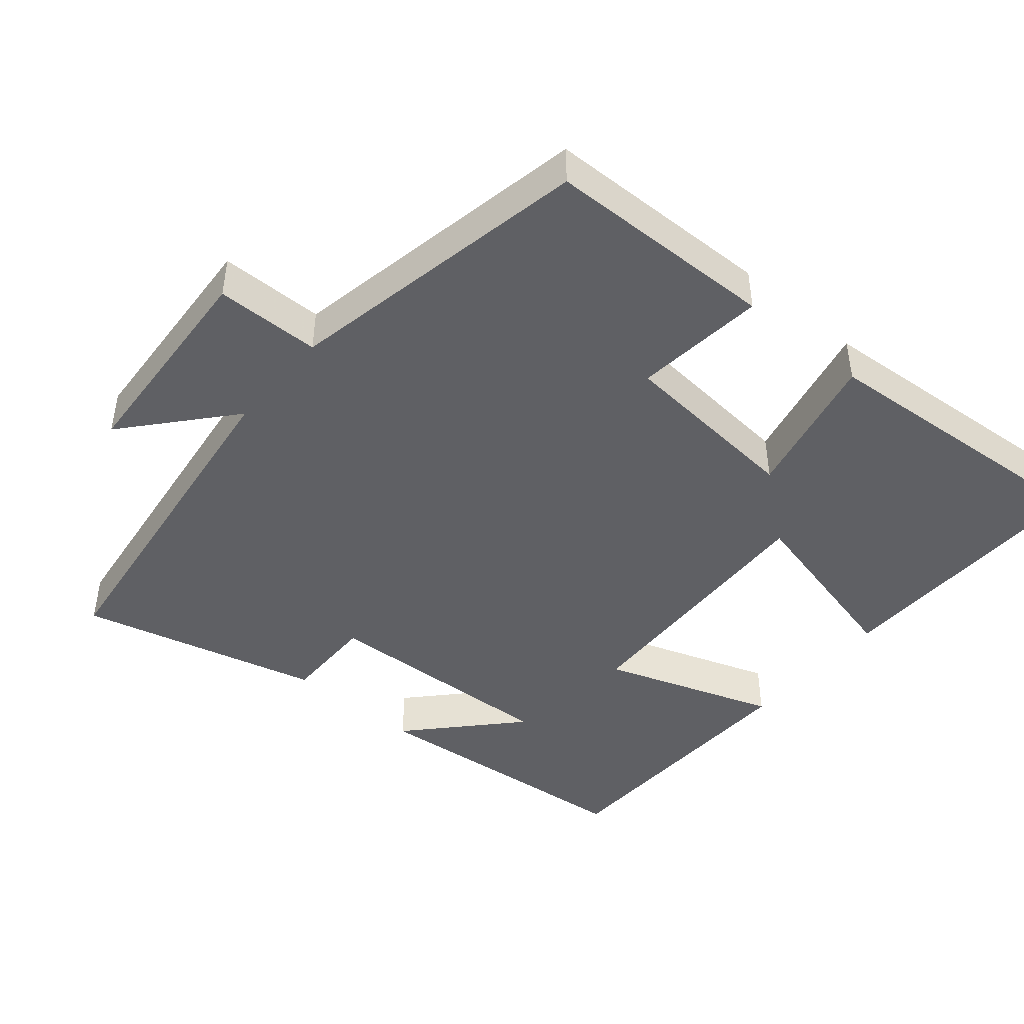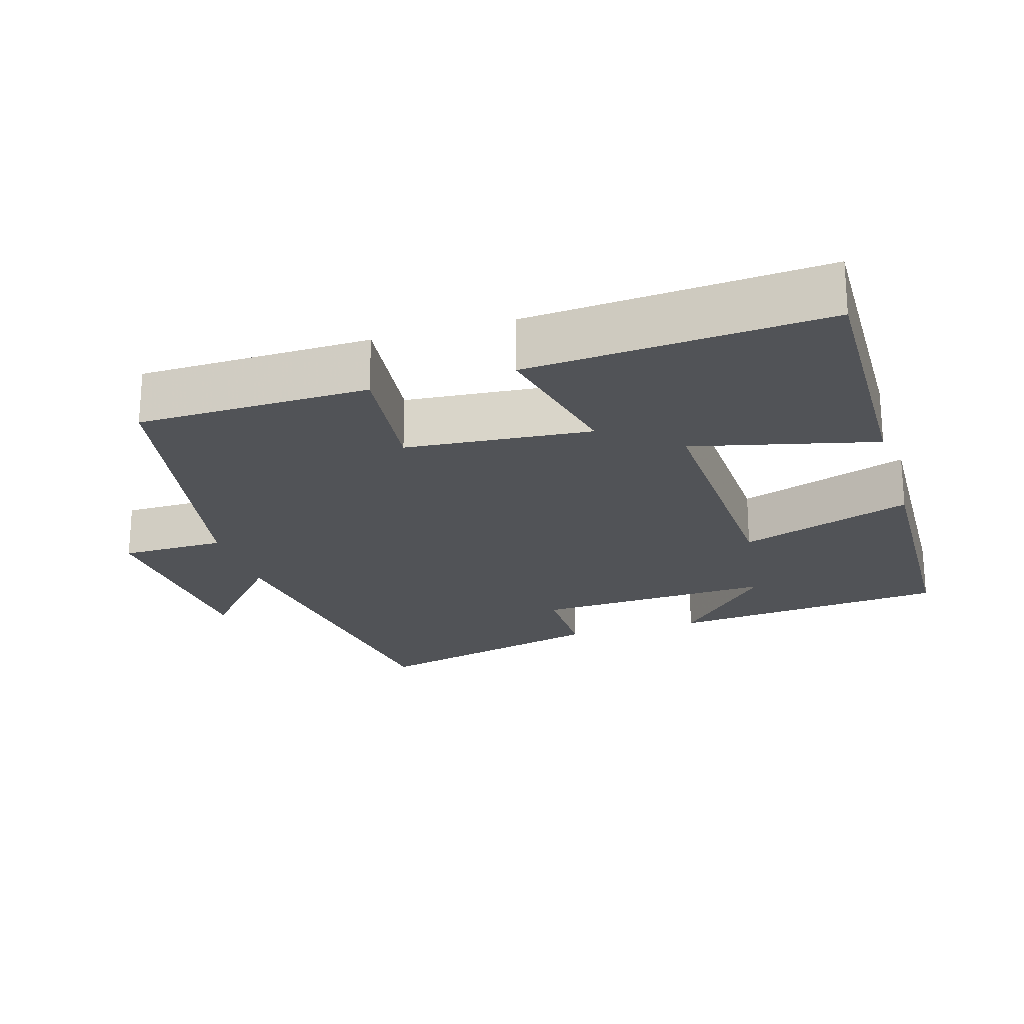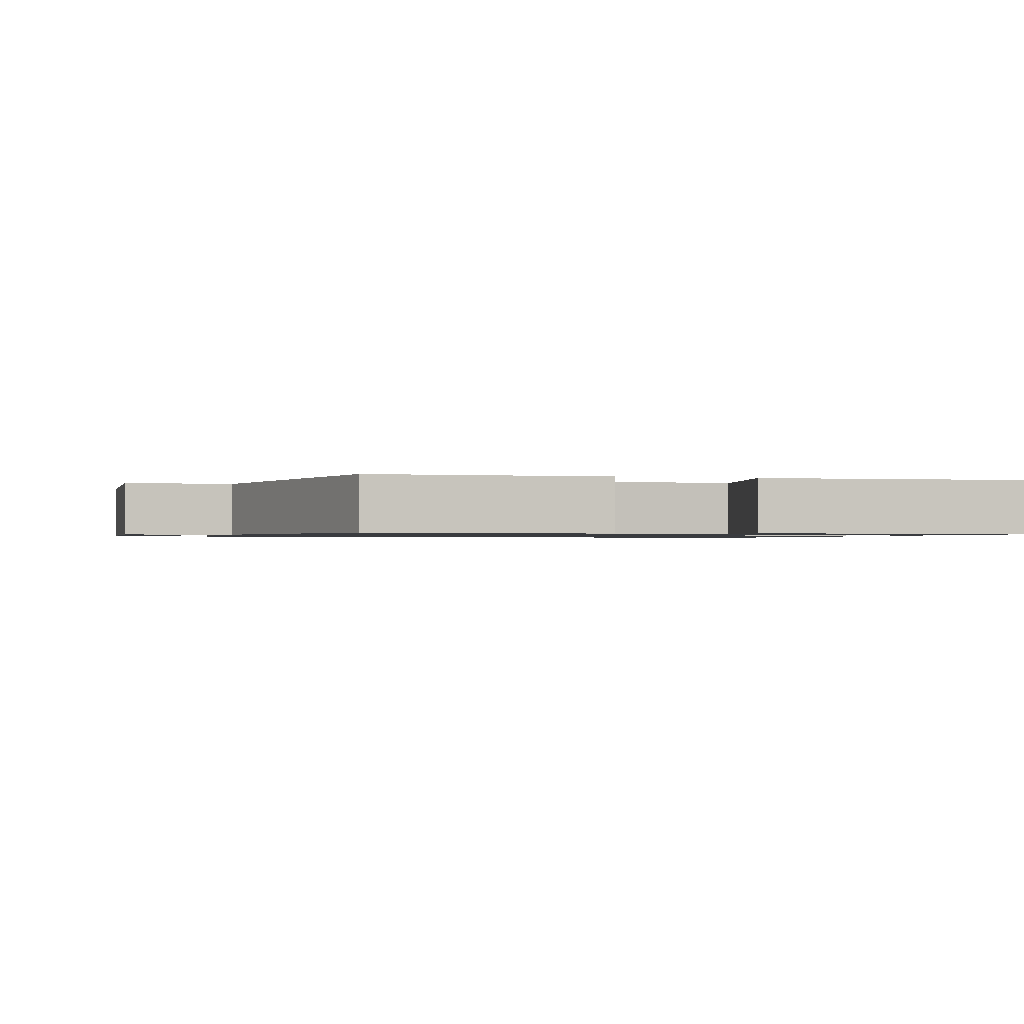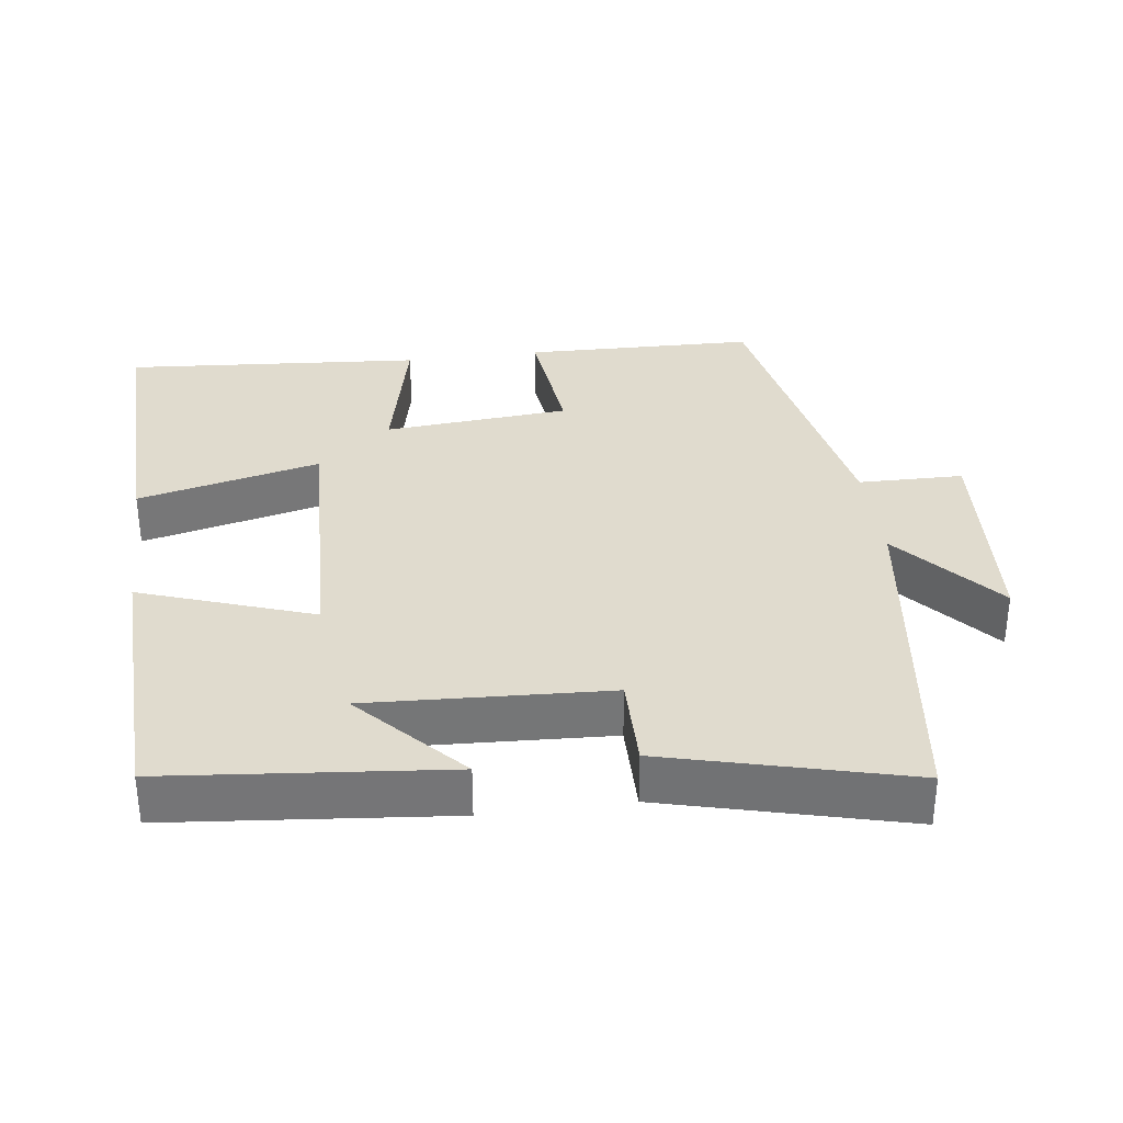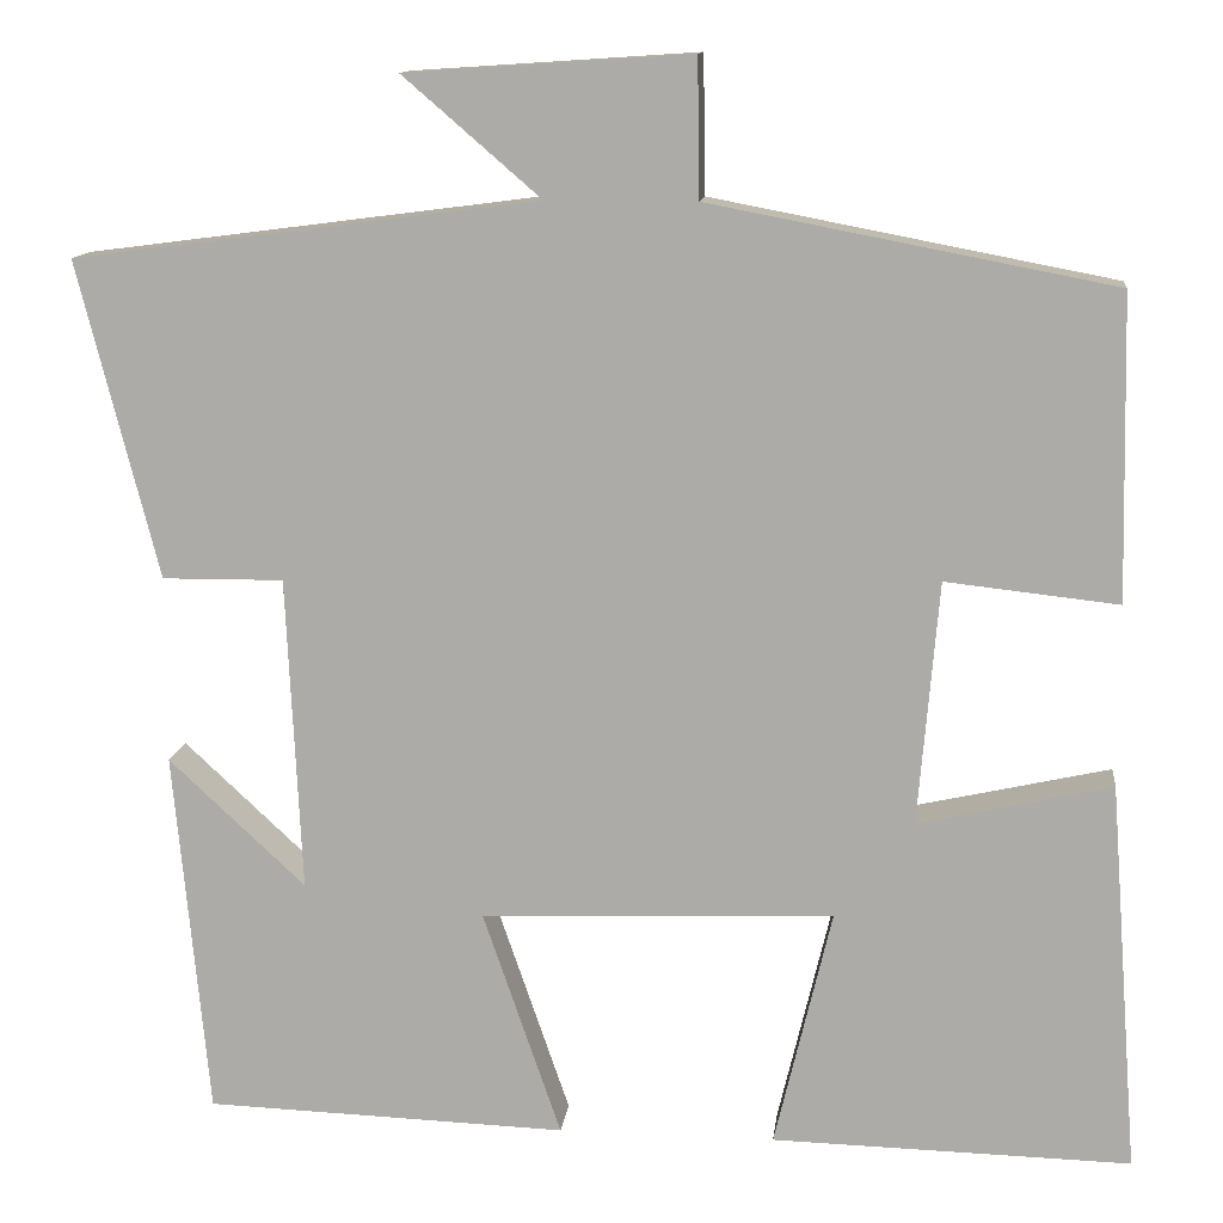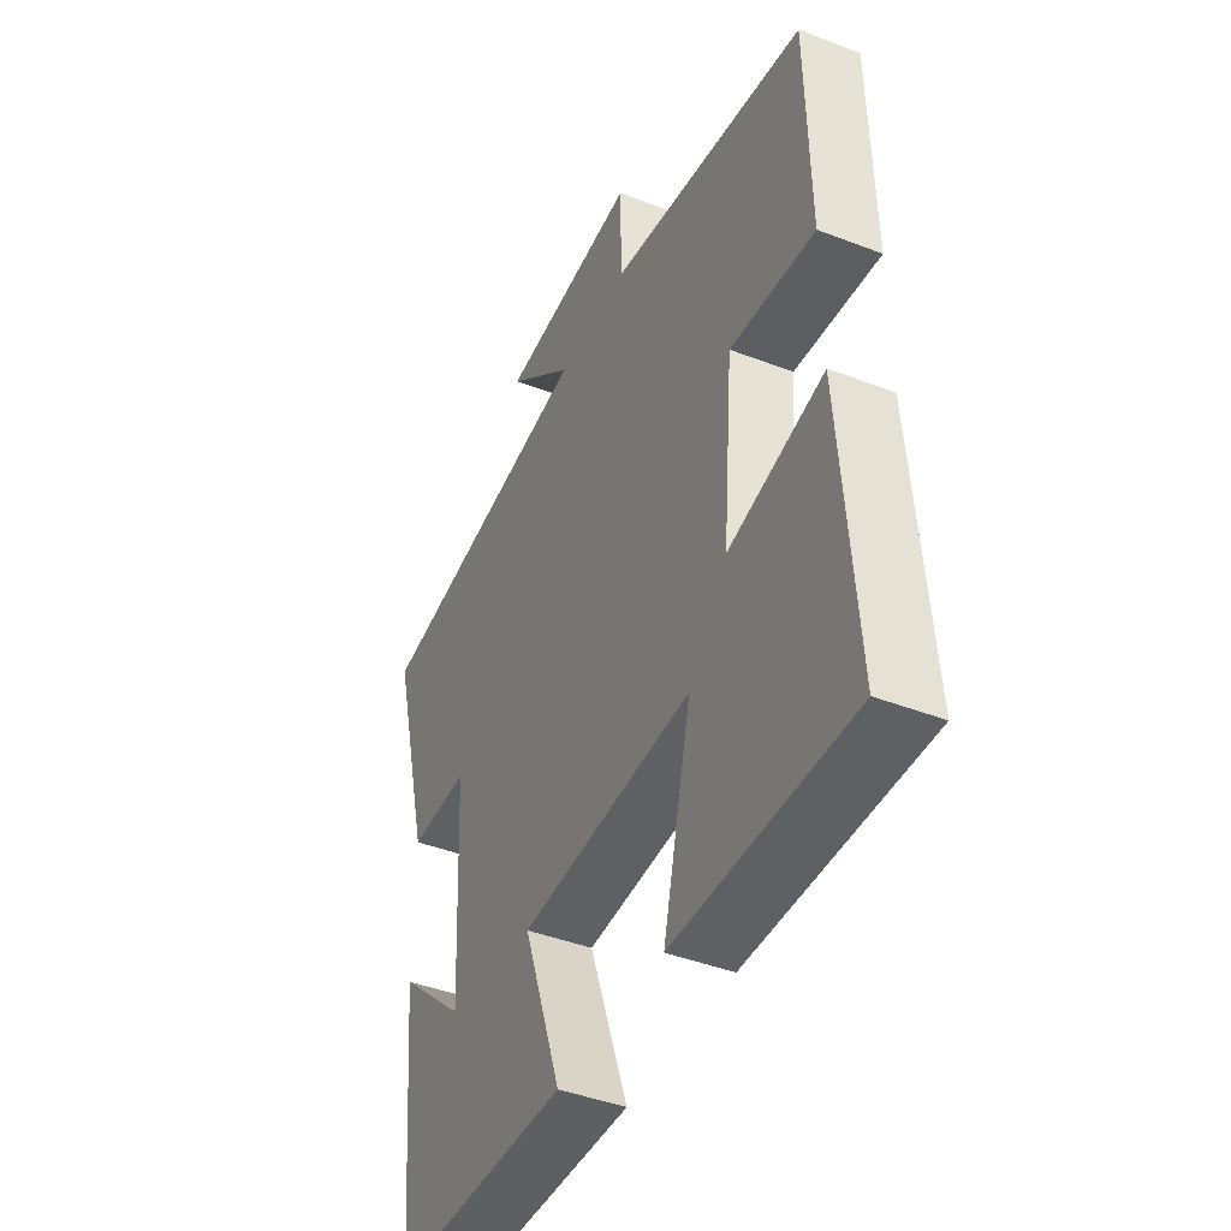
<metadata>
{"format":"obj","ext":"obj","renderer":"f3d","projection":"perspective","resolution":1024,"background":"white","views":[{"elev":-45.1,"azim":49.8,"up":"+Y"},{"elev":-22.0,"azim":106.8,"up":"+Y"},{"elev":-1.0,"azim":73.1,"up":"+Y"},{"elev":33.6,"azim":-97.4,"up":"+Y"},{"elev":12.3,"azim":6.6,"up":"+Z"},{"elev":-43.2,"azim":65.5,"up":"+Z"}]}
</metadata>
<code>
v 0.493 0.07 0.418
v 0.5 0.07 0.096
v 0.317 0.07 0.116
v 0.295 0.07 -0.142
v 0.5 0.07 -0.096
v 0.531 0.07 -0.509
v 0.151 0.07 -0.5
v 0.212 0.07 -0.246
v -0.162 0.07 -0.26
v -0.079 0.07 -0.5
v -0.463 0.07 -0.487
v -0.5 0.07 -0.098
v -0.355 0.07 -0.233
v -0.371 0.07 0.101
v -0.5 0.07 0.1
v -0.586 0.07 0.436
v -0.093 0.07 0.5
v -0.239 0.07 0.626
v 0.063 0.07 0.646
v 0.065 0.07 0.5
v 0.493 0 0.418
v 0.5 0 0.096
v 0.317 0 0.116
v 0.295 0 -0.142
v 0.5 0 -0.096
v 0.531 0 -0.509
v 0.151 0 -0.5
v 0.212 0 -0.246
v -0.162 0 -0.26
v -0.079 0 -0.5
v -0.463 0 -0.487
v -0.5 0 -0.098
v -0.355 0 -0.233
v -0.371 0 0.101
v -0.5 0 0.1
v -0.586 0 0.436
v -0.093 0 0.5
v -0.239 0 0.626
v 0.063 0 0.646
v 0.065 0 0.5
f 17 18 19 20
f 17 20 1
f 16 17 1
f 15 16 1
f 14 15 1
f 13 14 1
f 10 11 12 13
f 9 10 13
f 8 9 13
f 6 7 8
f 5 6 8
f 4 5 8
f 3 4 8 13
f 1 2 3
f 1 3 13
f 40 39 38 37
f 21 40 37
f 21 37 36
f 21 36 35
f 21 35 34
f 21 34 33
f 33 32 31 30
f 33 30 29
f 33 29 28
f 28 27 26
f 28 26 25
f 28 25 24
f 33 28 24 23
f 23 22 21
f 33 23 21
f 1 21 22 2
f 2 22 23 3
f 3 23 24 4
f 4 24 25 5
f 5 25 26 6
f 6 26 27 7
f 7 27 28 8
f 8 28 29 9
f 9 29 30 10
f 10 30 31 11
f 11 31 32 12
f 12 32 33 13
f 13 33 34 14
f 14 34 35 15
f 15 35 36 16
f 16 36 37 17
f 17 37 38 18
f 18 38 39 19
f 19 39 40 20
f 20 40 21 1

</code>
